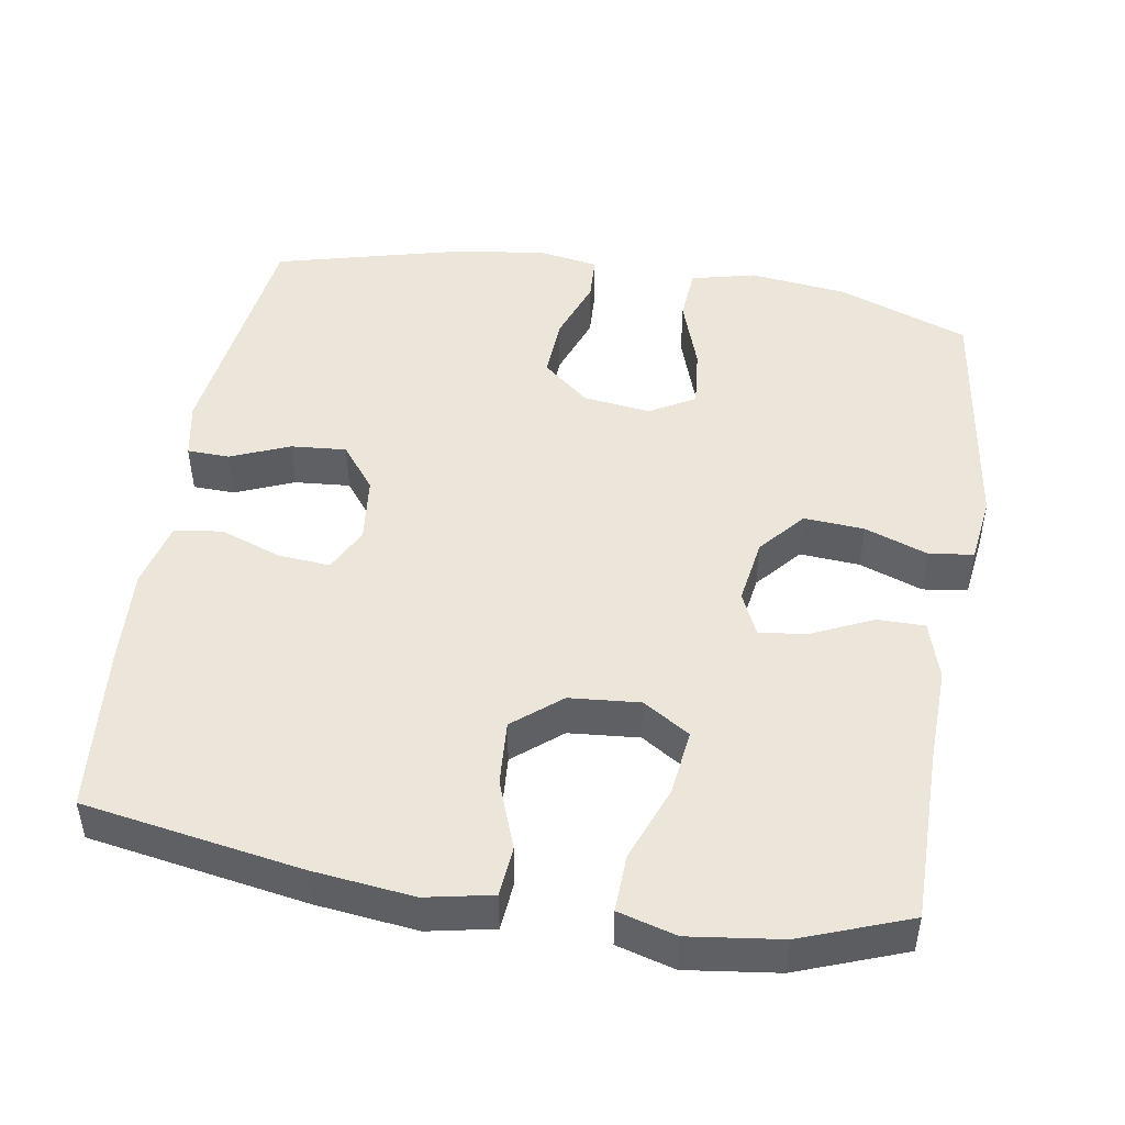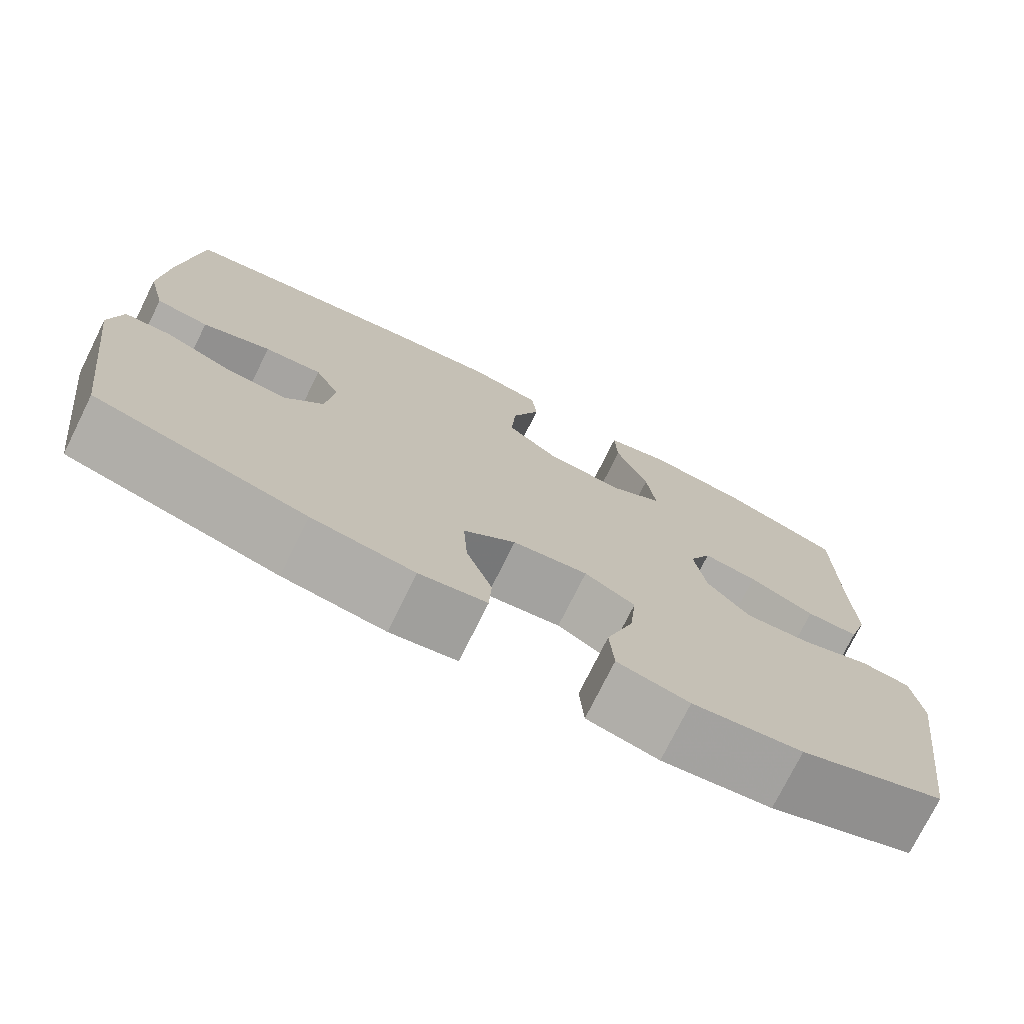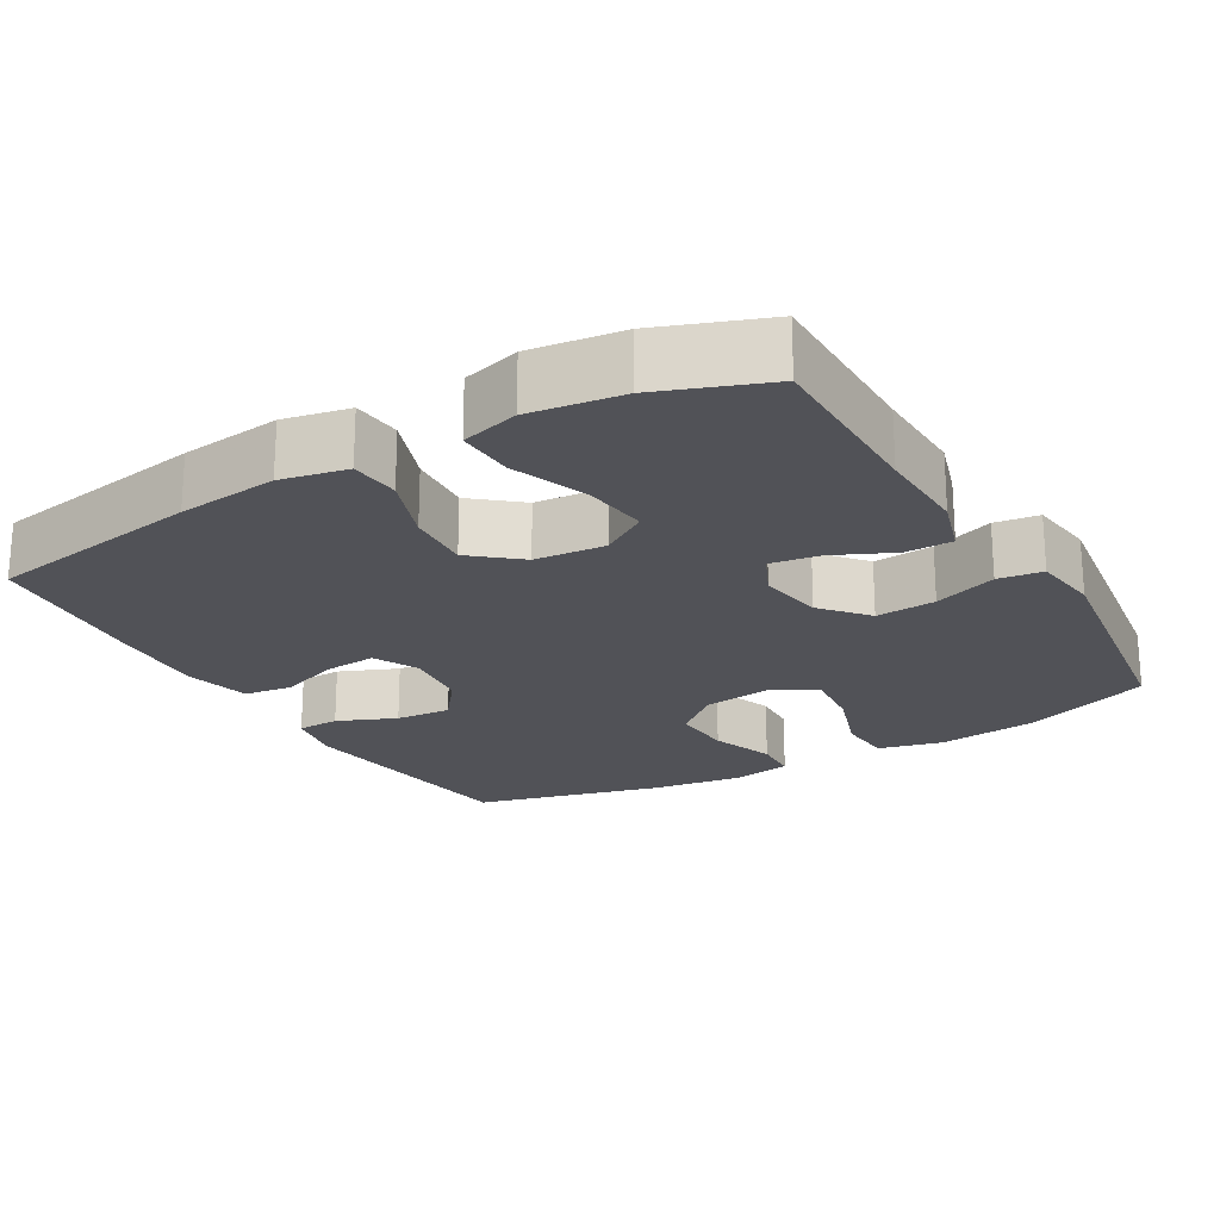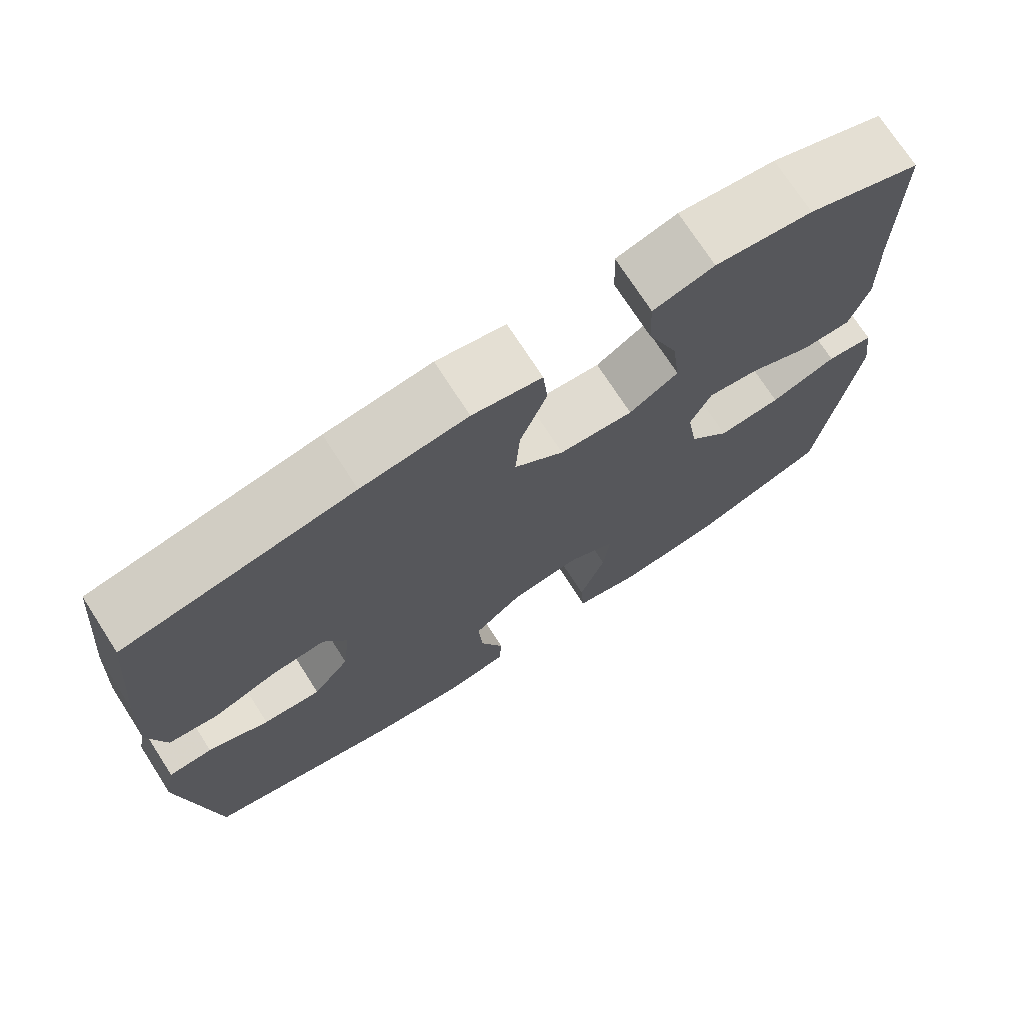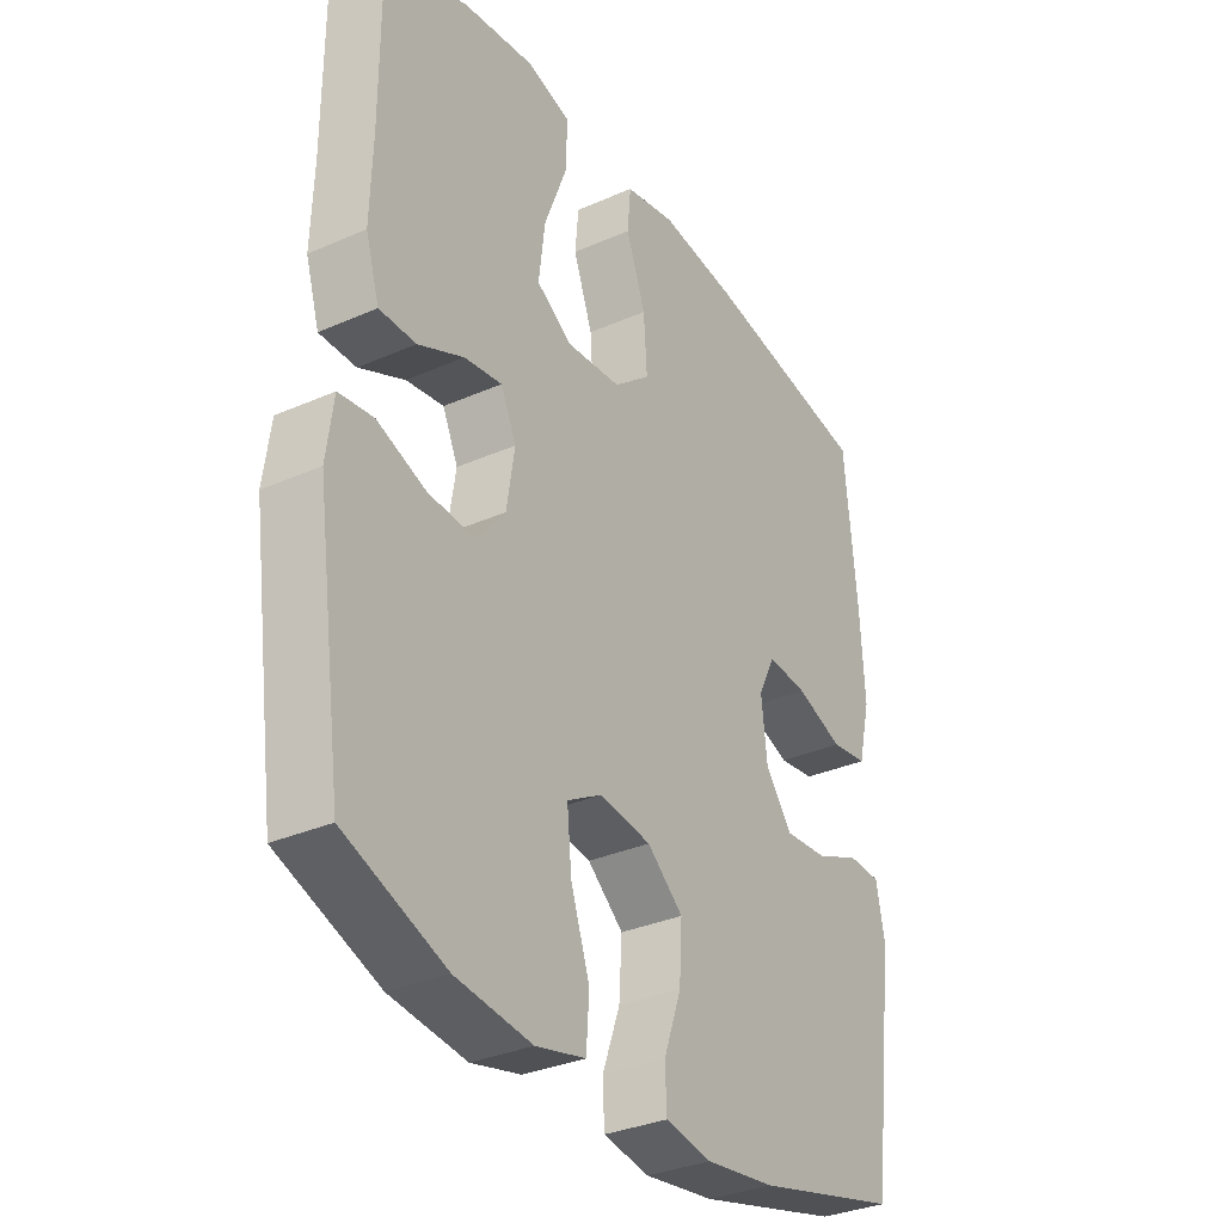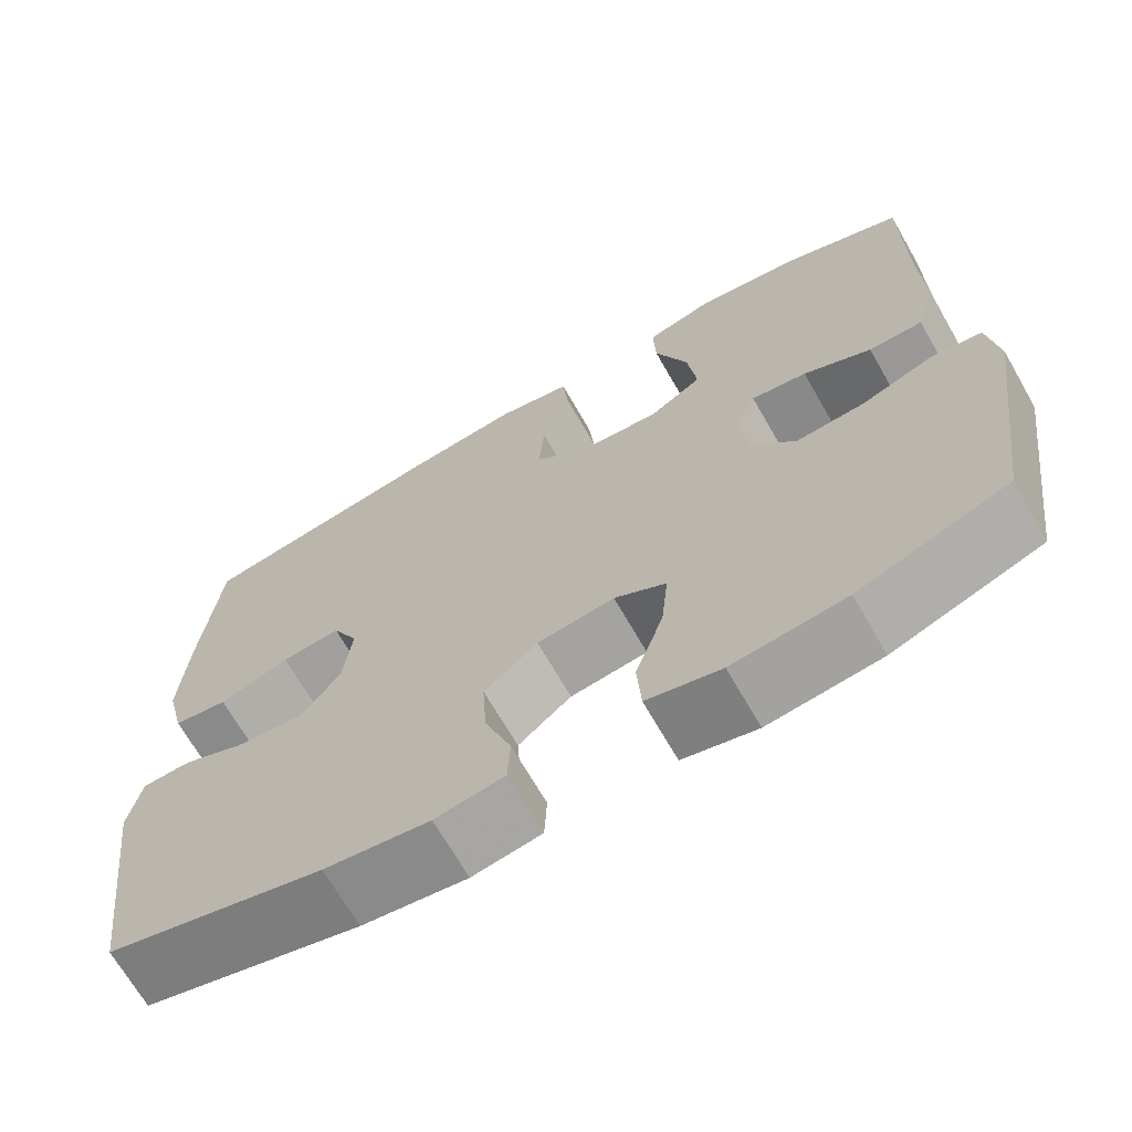
<metadata>
{"format":"obj","ext":"obj","renderer":"f3d","projection":"perspective","resolution":1024,"background":"white","views":[{"elev":47.6,"azim":9.3,"up":"+Y"},{"elev":-75.3,"azim":-26.4,"up":"+Z"},{"elev":-21.5,"azim":30.2,"up":"+Y"},{"elev":73.3,"azim":-32.8,"up":"+Z"},{"elev":-32.8,"azim":121.4,"up":"+Z"},{"elev":-68.7,"azim":29.8,"up":"+Z"}]}
</metadata>
<code>
v -0.5 0.07 0.5
v -0.207 0.07 0.55
v -0.071 0.07 0.566
v 0.018 0.07 0.548
v 0.024 0.07 0.481
v -0.01 0.07 0.388
v -0.016 0.07 0.301
v 0.048 0.07 0.248
v 0.143 0.07 0.24
v 0.206 0.07 0.28
v 0.195 0.07 0.369
v 0.156 0.07 0.471
v 0.153 0.07 0.548
v 0.231 0.07 0.57
v 0.355 0.07 0.554
v 0.5 0.07 0.5
v 0.5 0.07 0.263
v 0.504 0.07 0.137
v 0.48 0.07 0.058
v 0.416 0.07 0.058
v 0.336 0.07 0.095
v 0.27 0.07 0.105
v 0.243 0.07 0.046
v 0.257 0.07 -0.043
v 0.309 0.07 -0.104
v 0.39 0.07 -0.098
v 0.475 0.07 -0.067
v 0.535 0.07 -0.075
v 0.547 0.07 -0.165
v 0.5 0.07 -0.5
v 0.324 0.07 -0.566
v 0.191 0.07 -0.582
v 0.104 0.07 -0.561
v 0.099 0.07 -0.487
v 0.132 0.07 -0.39
v 0.14 0.07 -0.308
v 0.079 0.07 -0.273
v -0.012 0.07 -0.285
v -0.075 0.07 -0.338
v -0.07 0.07 -0.421
v -0.039 0.07 -0.507
v -0.042 0.07 -0.568
v -0.123 0.07 -0.582
v -0.246 0.07 -0.565
v -0.5 0.07 -0.5
v -0.543 0.07 -0.172
v -0.528 0.07 -0.095
v -0.471 0.07 -0.093
v -0.392 0.07 -0.126
v -0.317 0.07 -0.132
v -0.27 0.07 -0.071
v -0.26 0.07 0.019
v -0.29 0.07 0.079
v -0.36 0.07 0.073
v -0.443 0.07 0.043
v -0.507 0.07 0.052
v -0.529 0.07 0.142
v -0.521 0.07 0.278
v -0.5 0 0.5
v -0.207 0 0.55
v -0.071 0 0.566
v 0.018 0 0.548
v 0.024 0 0.481
v -0.01 0 0.388
v -0.016 0 0.301
v 0.048 0 0.248
v 0.143 0 0.24
v 0.206 0 0.28
v 0.195 0 0.369
v 0.156 0 0.471
v 0.153 0 0.548
v 0.231 0 0.57
v 0.355 0 0.554
v 0.5 0 0.5
v 0.5 0 0.263
v 0.504 0 0.137
v 0.48 0 0.058
v 0.416 0 0.058
v 0.336 0 0.095
v 0.27 0 0.105
v 0.243 0 0.046
v 0.257 0 -0.043
v 0.309 0 -0.104
v 0.39 0 -0.098
v 0.475 0 -0.067
v 0.535 0 -0.075
v 0.547 0 -0.165
v 0.5 0 -0.5
v 0.324 0 -0.566
v 0.191 0 -0.582
v 0.104 0 -0.561
v 0.099 0 -0.487
v 0.132 0 -0.39
v 0.14 0 -0.308
v 0.079 0 -0.273
v -0.012 0 -0.285
v -0.075 0 -0.338
v -0.07 0 -0.421
v -0.039 0 -0.507
v -0.042 0 -0.568
v -0.123 0 -0.582
v -0.246 0 -0.565
v -0.5 0 -0.5
v -0.543 0 -0.172
v -0.528 0 -0.095
v -0.471 0 -0.093
v -0.392 0 -0.126
v -0.317 0 -0.132
v -0.27 0 -0.071
v -0.26 0 0.019
v -0.29 0 0.079
v -0.36 0 0.073
v -0.443 0 0.043
v -0.507 0 0.052
v -0.529 0 0.142
v -0.521 0 0.278
f 54 55 56 57
f 53 54 57 58
f 46 47 48 49
f 46 49 50
f 45 46 50
f 44 45 50 51
f 40 41 42 43
f 39 40 43 44
f 32 33 34 35
f 32 35 36
f 31 32 36
f 30 31 36
f 29 30 36 37
f 26 27 28 29
f 25 26 29 37
f 18 19 20 21
f 17 18 21 22
f 16 17 22
f 15 16 22
f 14 15 22 23
f 11 12 13 14
f 10 11 14 23
f 3 4 5 6
f 3 6 7
f 2 3 7
f 53 58 1 2
f 52 53 2 7
f 39 44 51 52
f 38 39 52 7
f 24 25 37 38
f 24 38 7 8
f 9 10 23 24
f 8 9 24
f 115 114 113 112
f 116 115 112 111
f 107 106 105 104
f 108 107 104
f 108 104 103
f 109 108 103 102
f 101 100 99 98
f 102 101 98 97
f 93 92 91 90
f 94 93 90
f 94 90 89
f 94 89 88
f 95 94 88 87
f 87 86 85 84
f 95 87 84 83
f 79 78 77 76
f 80 79 76 75
f 80 75 74
f 80 74 73
f 81 80 73 72
f 72 71 70 69
f 81 72 69 68
f 64 63 62 61
f 65 64 61
f 65 61 60
f 60 59 116 111
f 65 60 111 110
f 110 109 102 97
f 65 110 97 96
f 96 95 83 82
f 66 65 96 82
f 82 81 68 67
f 82 67 66
f 1 59 60 2
f 2 60 61 3
f 3 61 62 4
f 4 62 63 5
f 5 63 64 6
f 6 64 65 7
f 7 65 66 8
f 8 66 67 9
f 9 67 68 10
f 10 68 69 11
f 11 69 70 12
f 12 70 71 13
f 13 71 72 14
f 14 72 73 15
f 15 73 74 16
f 16 74 75 17
f 17 75 76 18
f 18 76 77 19
f 19 77 78 20
f 20 78 79 21
f 21 79 80 22
f 22 80 81 23
f 23 81 82 24
f 24 82 83 25
f 25 83 84 26
f 26 84 85 27
f 27 85 86 28
f 28 86 87 29
f 29 87 88 30
f 30 88 89 31
f 31 89 90 32
f 32 90 91 33
f 33 91 92 34
f 34 92 93 35
f 35 93 94 36
f 36 94 95 37
f 37 95 96 38
f 38 96 97 39
f 39 97 98 40
f 40 98 99 41
f 41 99 100 42
f 42 100 101 43
f 43 101 102 44
f 44 102 103 45
f 45 103 104 46
f 46 104 105 47
f 47 105 106 48
f 48 106 107 49
f 49 107 108 50
f 50 108 109 51
f 51 109 110 52
f 52 110 111 53
f 53 111 112 54
f 54 112 113 55
f 55 113 114 56
f 56 114 115 57
f 57 115 116 58
f 58 116 59 1

</code>
